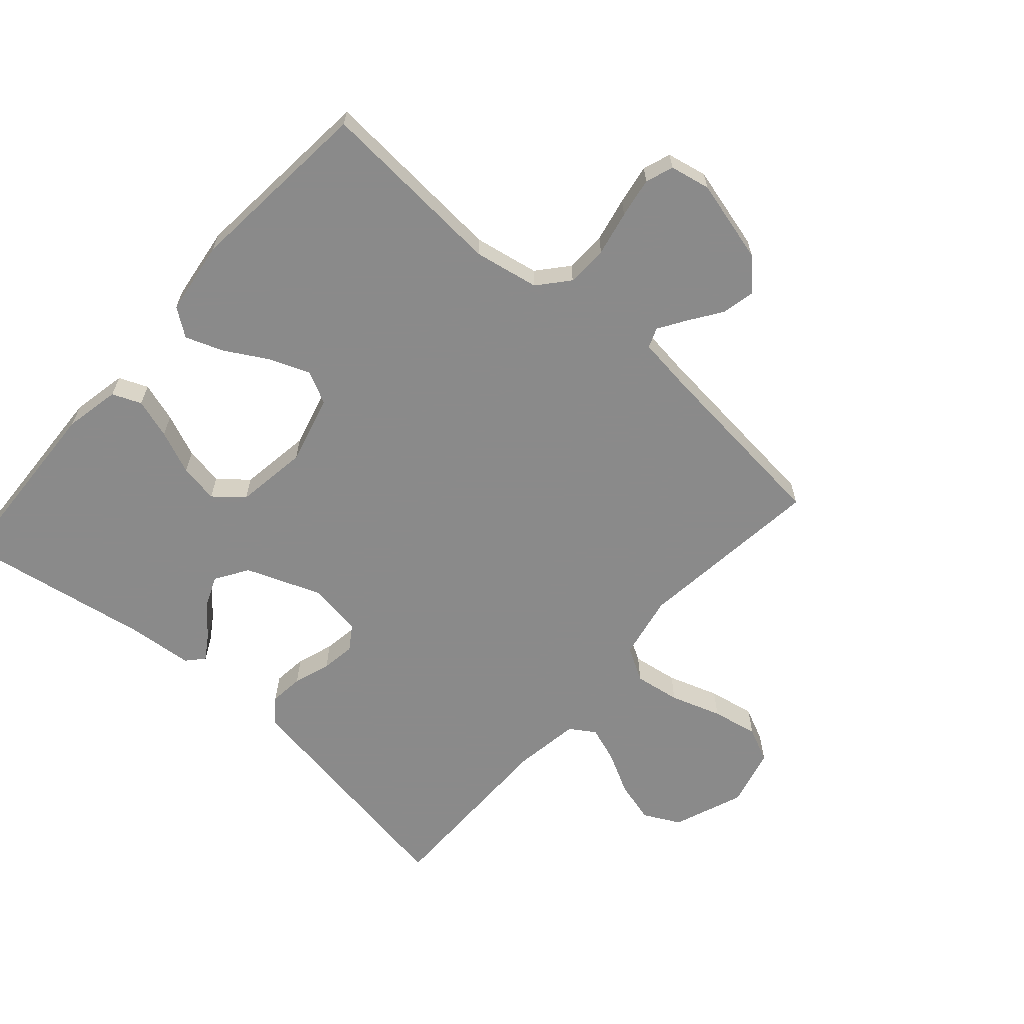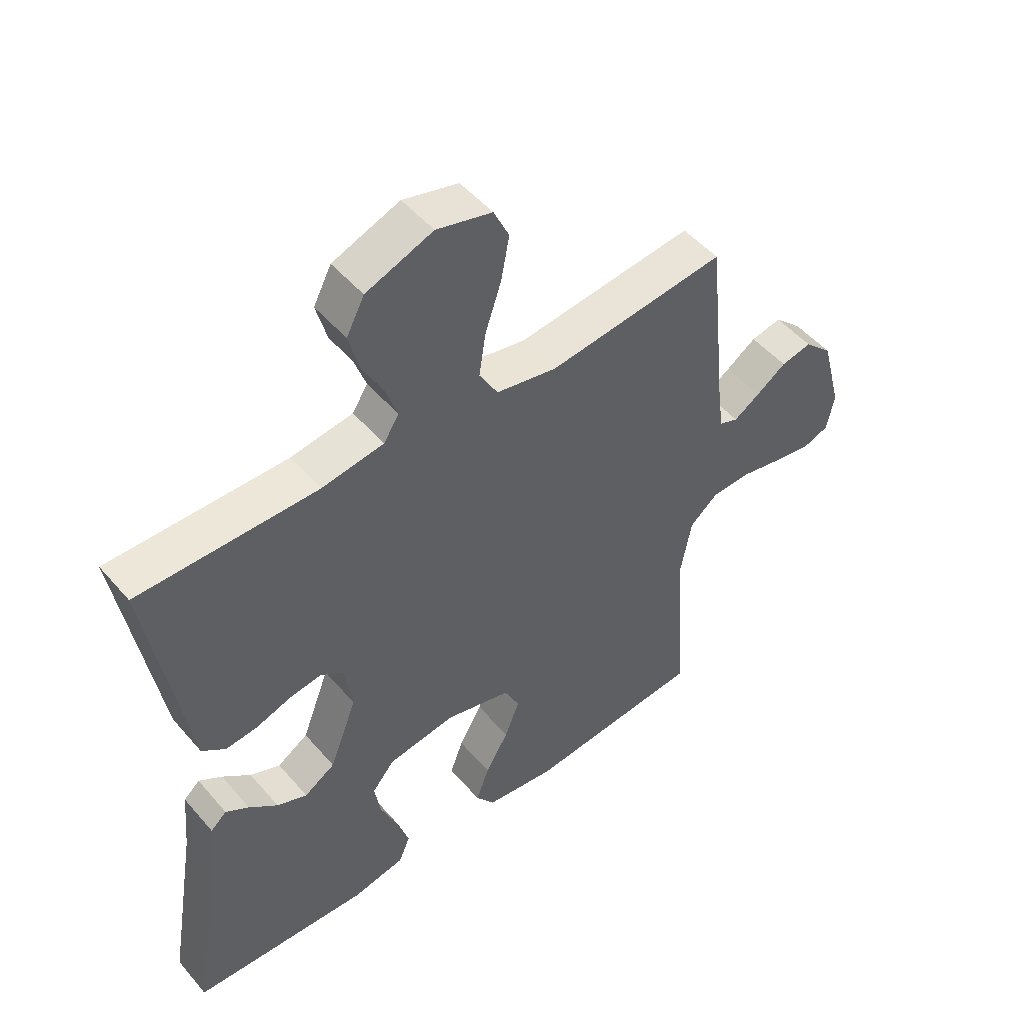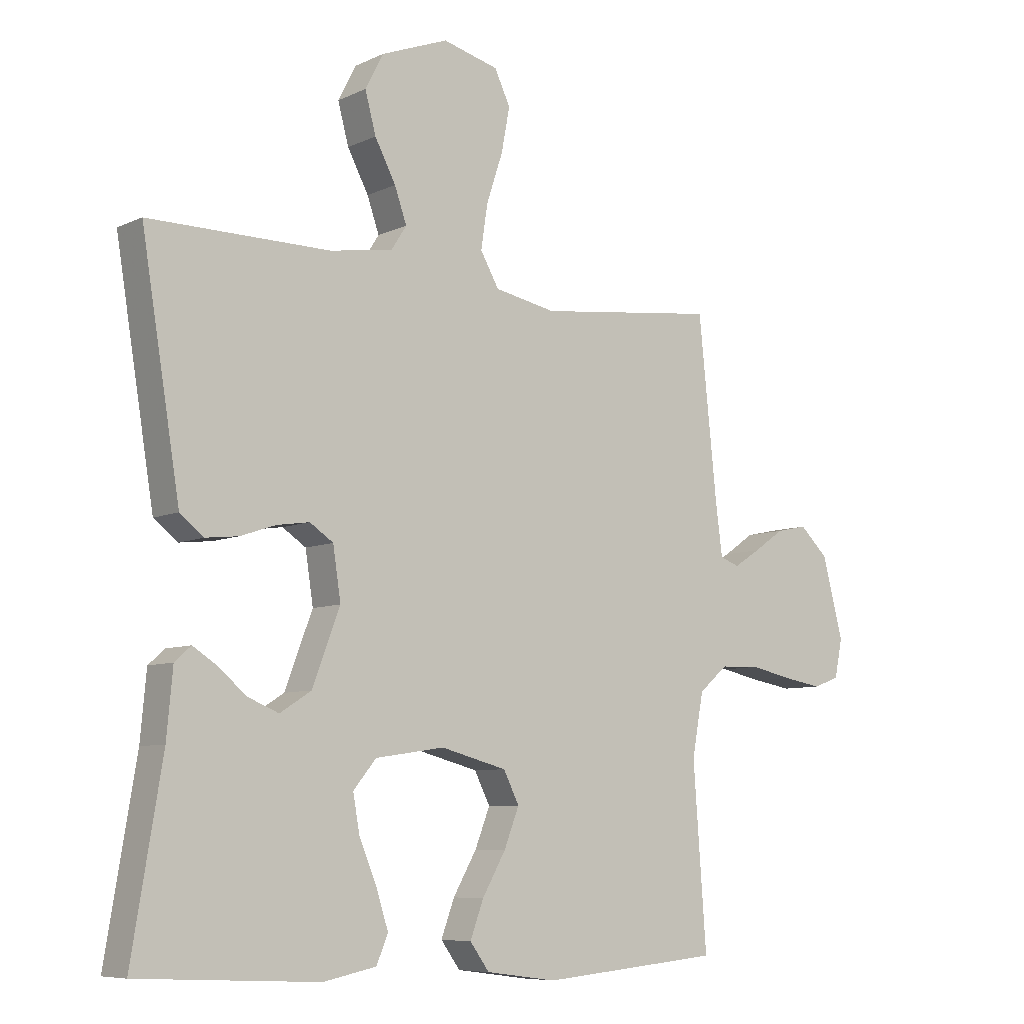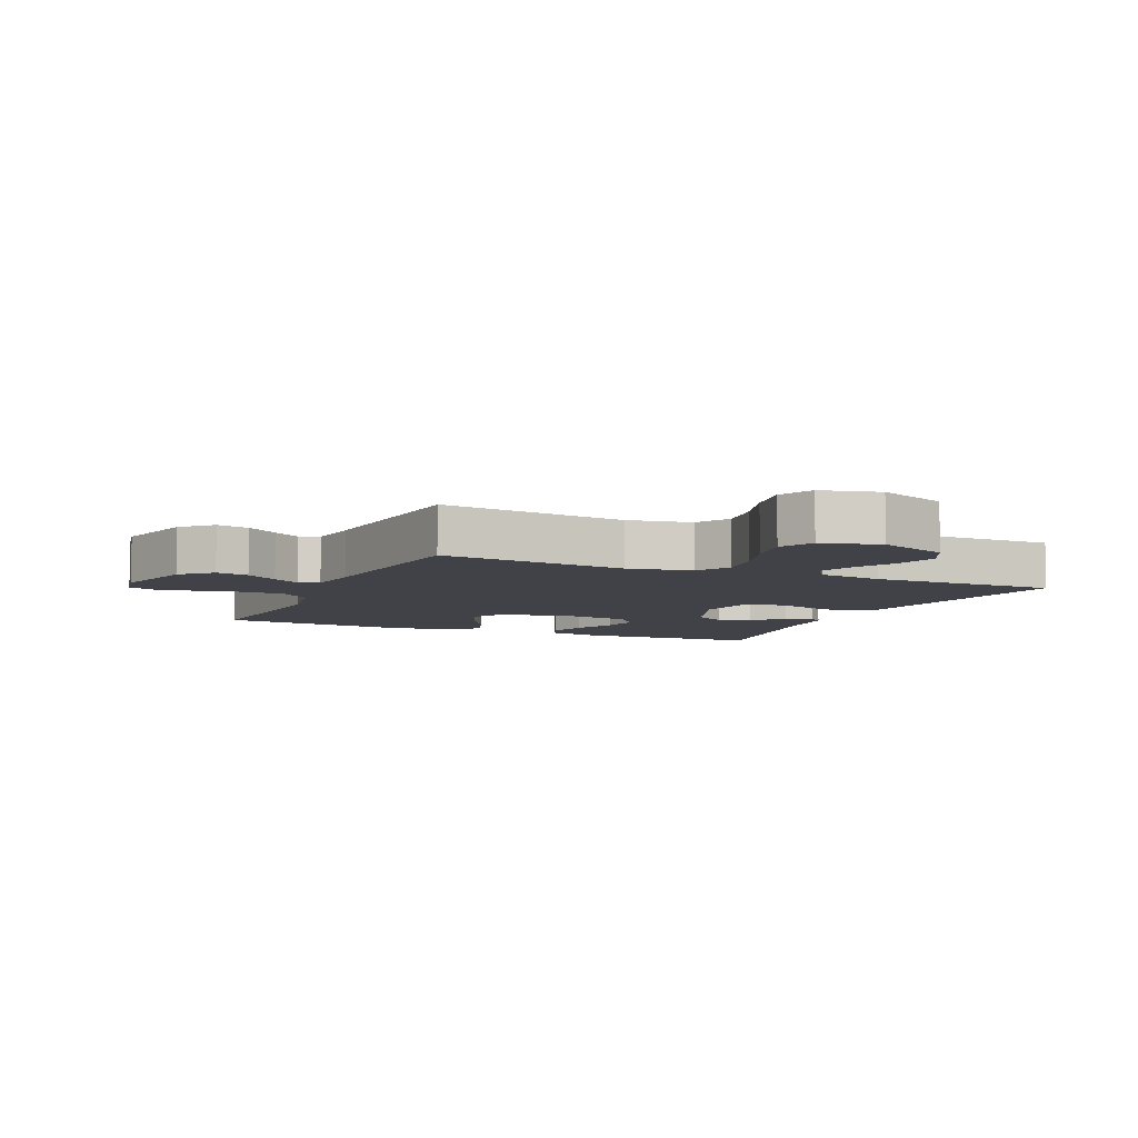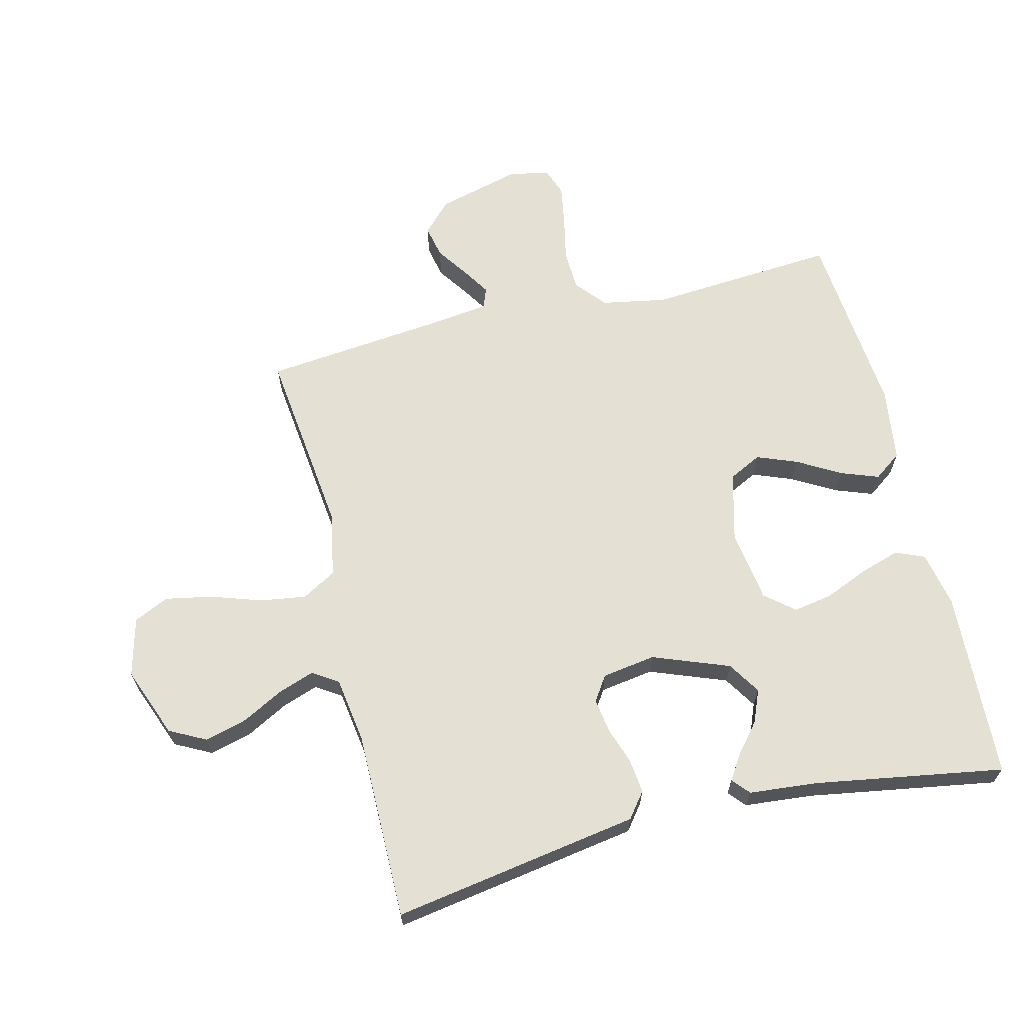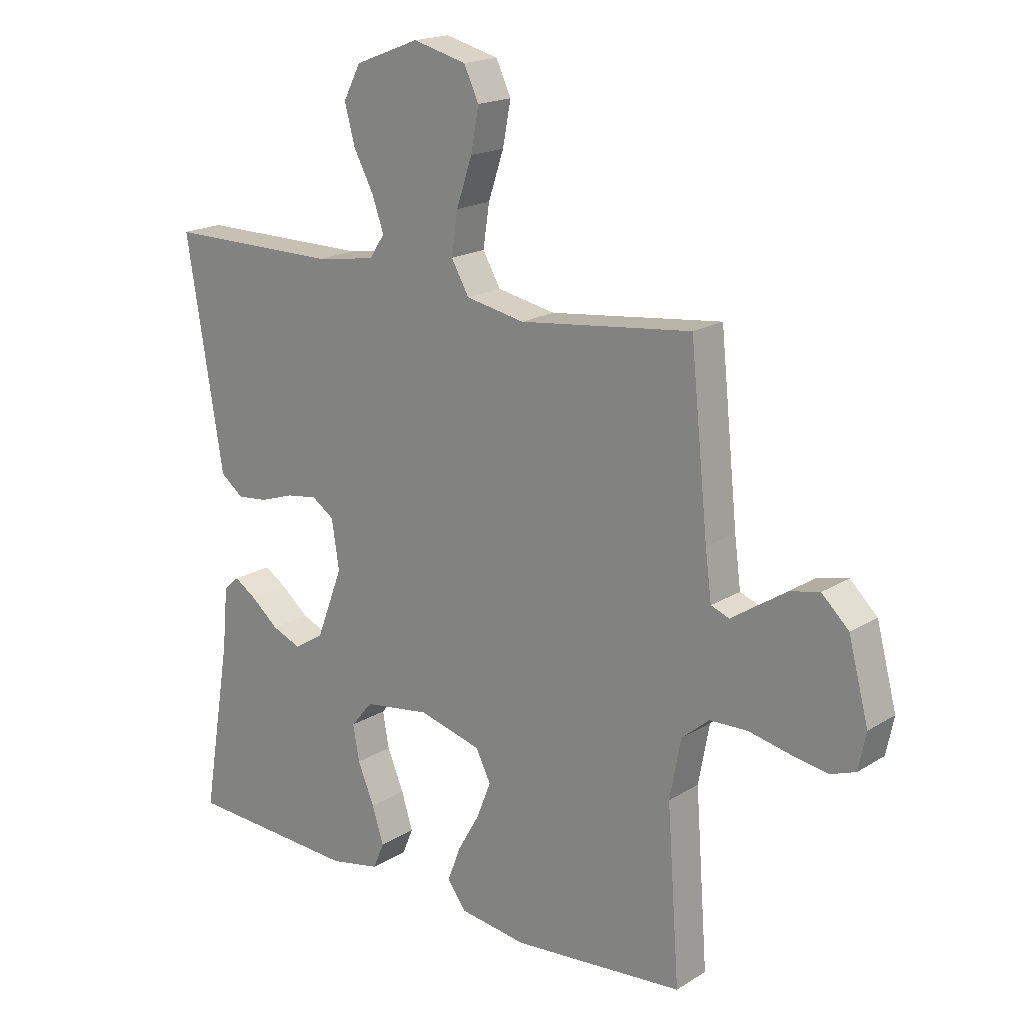
<metadata>
{"format":"obj","ext":"obj","renderer":"f3d","projection":"perspective","resolution":1024,"background":"white","views":[{"elev":-63.6,"azim":-131.4,"up":"+Y"},{"elev":49.7,"azim":141.2,"up":"+Z"},{"elev":-7.5,"azim":142.2,"up":"+Z"},{"elev":-6.8,"azim":-24.0,"up":"+Y"},{"elev":65.5,"azim":76.2,"up":"+Y"},{"elev":18.4,"azim":-139.8,"up":"+Z"}]}
</metadata>
<code>
v 0.5 0.07 0.5
v 0.451 0.07 0.2
v 0.436 0.07 0.108
v 0.396 0.07 0.077
v 0.342 0.07 0.083
v 0.283 0.07 0.103
v 0.229 0.07 0.111
v 0.19 0.07 0.085
v 0.177 0.07 0
v 0.223 0.07 -0.121
v 0.275 0.07 -0.154
v 0.326 0.07 -0.133
v 0.374 0.07 -0.093
v 0.413 0.07 -0.068
v 0.44 0.07 -0.092
v 0.45 0.07 -0.2
v 0.5 0.07 -0.5
v 0.2 0.07 -0.515
v 0.112 0.07 -0.497
v 0.093 0.07 -0.451
v 0.113 0.07 -0.388
v 0.142 0.07 -0.319
v 0.153 0.07 -0.257
v 0.115 0.07 -0.211
v 0 0.07 -0.194
v -0.11 0.07 -0.223
v -0.136 0.07 -0.275
v -0.111 0.07 -0.339
v -0.072 0.07 -0.407
v -0.05 0.07 -0.467
v -0.082 0.07 -0.511
v -0.2 0.07 -0.527
v -0.5 0.07 -0.5
v -0.478 0.07 -0.2
v -0.497 0.07 -0.097
v -0.545 0.07 -0.056
v -0.611 0.07 -0.054
v -0.682 0.07 -0.069
v -0.746 0.07 -0.08
v -0.79 0.07 -0.064
v -0.803 0.07 0
v -0.768 0.07 0.133
v -0.721 0.07 0.178
v -0.669 0.07 0.167
v -0.618 0.07 0.132
v -0.574 0.07 0.104
v -0.542 0.07 0.116
v -0.531 0.07 0.2
v -0.5 0.07 0.5
v -0.2 0.07 0.465
v -0.098 0.07 0.485
v -0.067 0.07 0.539
v -0.078 0.07 0.612
v -0.105 0.07 0.693
v -0.119 0.07 0.767
v -0.093 0.07 0.822
v 0 0.07 0.846
v 0.112 0.07 0.803
v 0.142 0.07 0.745
v 0.124 0.07 0.678
v 0.089 0.07 0.612
v 0.069 0.07 0.555
v 0.095 0.07 0.515
v 0.2 0.07 0.499
v 0.5 0 0.5
v 0.451 0 0.2
v 0.436 0 0.108
v 0.396 0 0.077
v 0.342 0 0.083
v 0.283 0 0.103
v 0.229 0 0.111
v 0.19 0 0.085
v 0.177 0 0
v 0.223 0 -0.121
v 0.275 0 -0.154
v 0.326 0 -0.133
v 0.374 0 -0.093
v 0.413 0 -0.068
v 0.44 0 -0.092
v 0.45 0 -0.2
v 0.5 0 -0.5
v 0.2 0 -0.515
v 0.112 0 -0.497
v 0.093 0 -0.451
v 0.113 0 -0.388
v 0.142 0 -0.319
v 0.153 0 -0.257
v 0.115 0 -0.211
v 0 0 -0.194
v -0.11 0 -0.223
v -0.136 0 -0.275
v -0.111 0 -0.339
v -0.072 0 -0.407
v -0.05 0 -0.467
v -0.082 0 -0.511
v -0.2 0 -0.527
v -0.5 0 -0.5
v -0.478 0 -0.2
v -0.497 0 -0.097
v -0.545 0 -0.056
v -0.611 0 -0.054
v -0.682 0 -0.069
v -0.746 0 -0.08
v -0.79 0 -0.064
v -0.803 0 0
v -0.768 0 0.133
v -0.721 0 0.178
v -0.669 0 0.167
v -0.618 0 0.132
v -0.574 0 0.104
v -0.542 0 0.116
v -0.531 0 0.2
v -0.5 0 0.5
v -0.2 0 0.465
v -0.098 0 0.485
v -0.067 0 0.539
v -0.078 0 0.612
v -0.105 0 0.693
v -0.119 0 0.767
v -0.093 0 0.822
v 0 0 0.846
v 0.112 0 0.803
v 0.142 0 0.745
v 0.124 0 0.678
v 0.089 0 0.612
v 0.069 0 0.555
v 0.095 0 0.515
v 0.2 0 0.499
f 58 59 60 61
f 58 61 62
f 57 58 62
f 56 57 62
f 53 54 55 56
f 52 53 56 62
f 51 52 62 63
f 48 49 50
f 47 48 50 51
f 42 43 44 45
f 42 45 46
f 41 42 46
f 40 41 46 47
f 37 38 39 40
f 31 32 33 34
f 31 34 35
f 28 29 30 31
f 27 28 31 35
f 26 27 35 36
f 19 20 21 22
f 19 22 23
f 16 17 18 19
f 16 19 23
f 12 13 14 15
f 11 12 15 16
f 3 4 5 6
f 2 3 6 7
f 64 1 2 7
f 47 51 63 64
f 37 40 47 64
f 36 37 64 7
f 25 26 36
f 24 25 36
f 11 16 23 24
f 10 11 24 36
f 9 10 36
f 8 9 36
f 7 8 36
f 125 124 123 122
f 126 125 122
f 126 122 121
f 126 121 120
f 120 119 118 117
f 126 120 117 116
f 127 126 116 115
f 114 113 112
f 115 114 112 111
f 109 108 107 106
f 110 109 106
f 110 106 105
f 111 110 105 104
f 104 103 102 101
f 98 97 96 95
f 99 98 95
f 95 94 93 92
f 99 95 92 91
f 100 99 91 90
f 86 85 84 83
f 87 86 83
f 83 82 81 80
f 87 83 80
f 79 78 77 76
f 80 79 76 75
f 70 69 68 67
f 71 70 67 66
f 71 66 65 128
f 128 127 115 111
f 128 111 104 101
f 71 128 101 100
f 100 90 89
f 100 89 88
f 88 87 80 75
f 100 88 75 74
f 100 74 73
f 100 73 72
f 100 72 71
f 1 65 66 2
f 2 66 67 3
f 3 67 68 4
f 4 68 69 5
f 5 69 70 6
f 6 70 71 7
f 7 71 72 8
f 8 72 73 9
f 9 73 74 10
f 10 74 75 11
f 11 75 76 12
f 12 76 77 13
f 13 77 78 14
f 14 78 79 15
f 15 79 80 16
f 16 80 81 17
f 17 81 82 18
f 18 82 83 19
f 19 83 84 20
f 20 84 85 21
f 21 85 86 22
f 22 86 87 23
f 23 87 88 24
f 24 88 89 25
f 25 89 90 26
f 26 90 91 27
f 27 91 92 28
f 28 92 93 29
f 29 93 94 30
f 30 94 95 31
f 31 95 96 32
f 32 96 97 33
f 33 97 98 34
f 34 98 99 35
f 35 99 100 36
f 36 100 101 37
f 37 101 102 38
f 38 102 103 39
f 39 103 104 40
f 40 104 105 41
f 41 105 106 42
f 42 106 107 43
f 43 107 108 44
f 44 108 109 45
f 45 109 110 46
f 46 110 111 47
f 47 111 112 48
f 48 112 113 49
f 49 113 114 50
f 50 114 115 51
f 51 115 116 52
f 52 116 117 53
f 53 117 118 54
f 54 118 119 55
f 55 119 120 56
f 56 120 121 57
f 57 121 122 58
f 58 122 123 59
f 59 123 124 60
f 60 124 125 61
f 61 125 126 62
f 62 126 127 63
f 63 127 128 64
f 64 128 65 1

</code>
